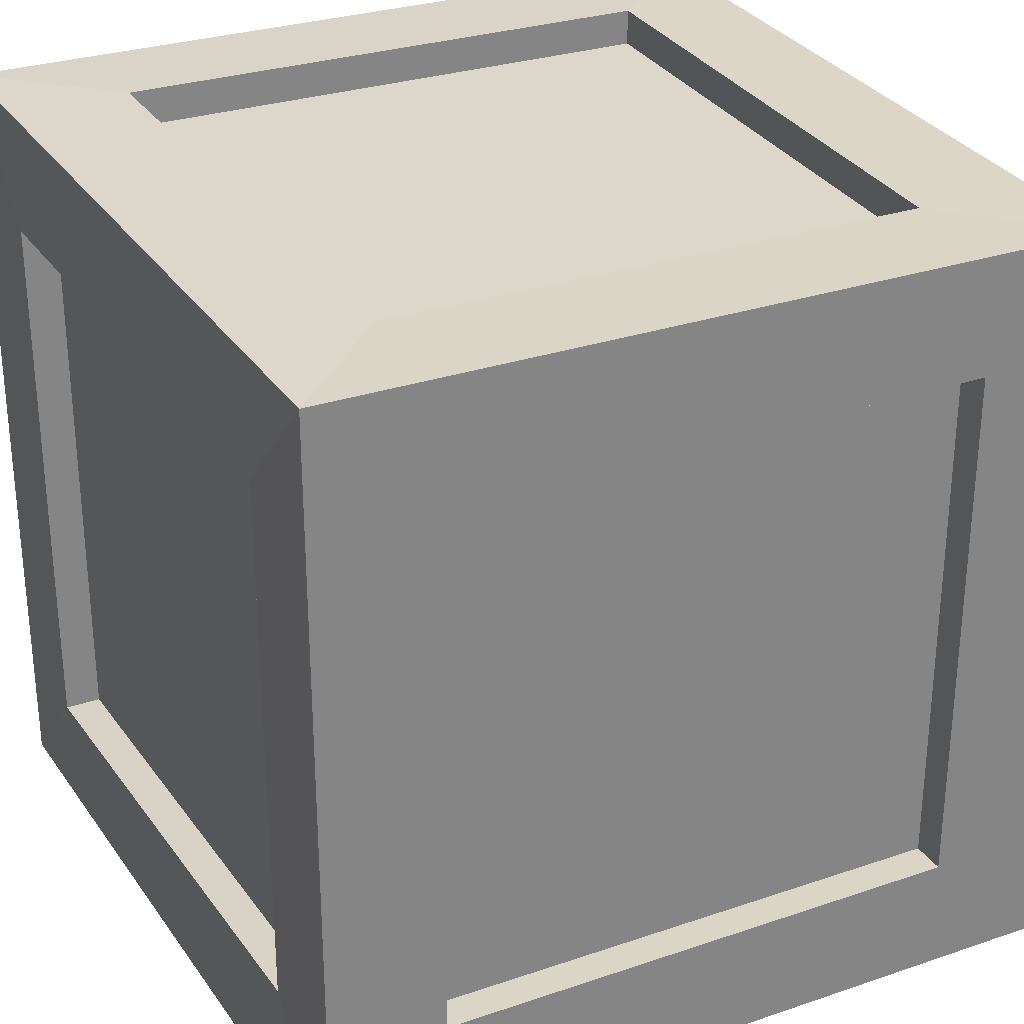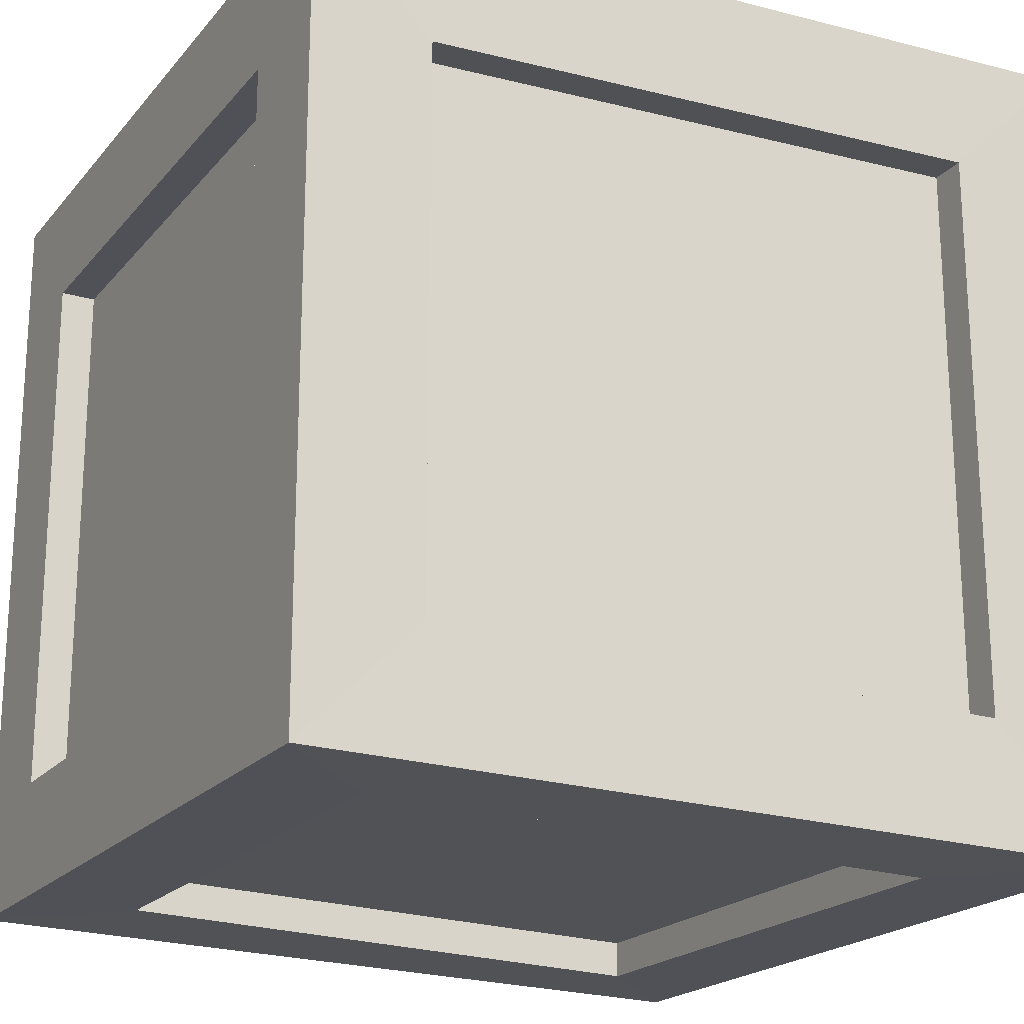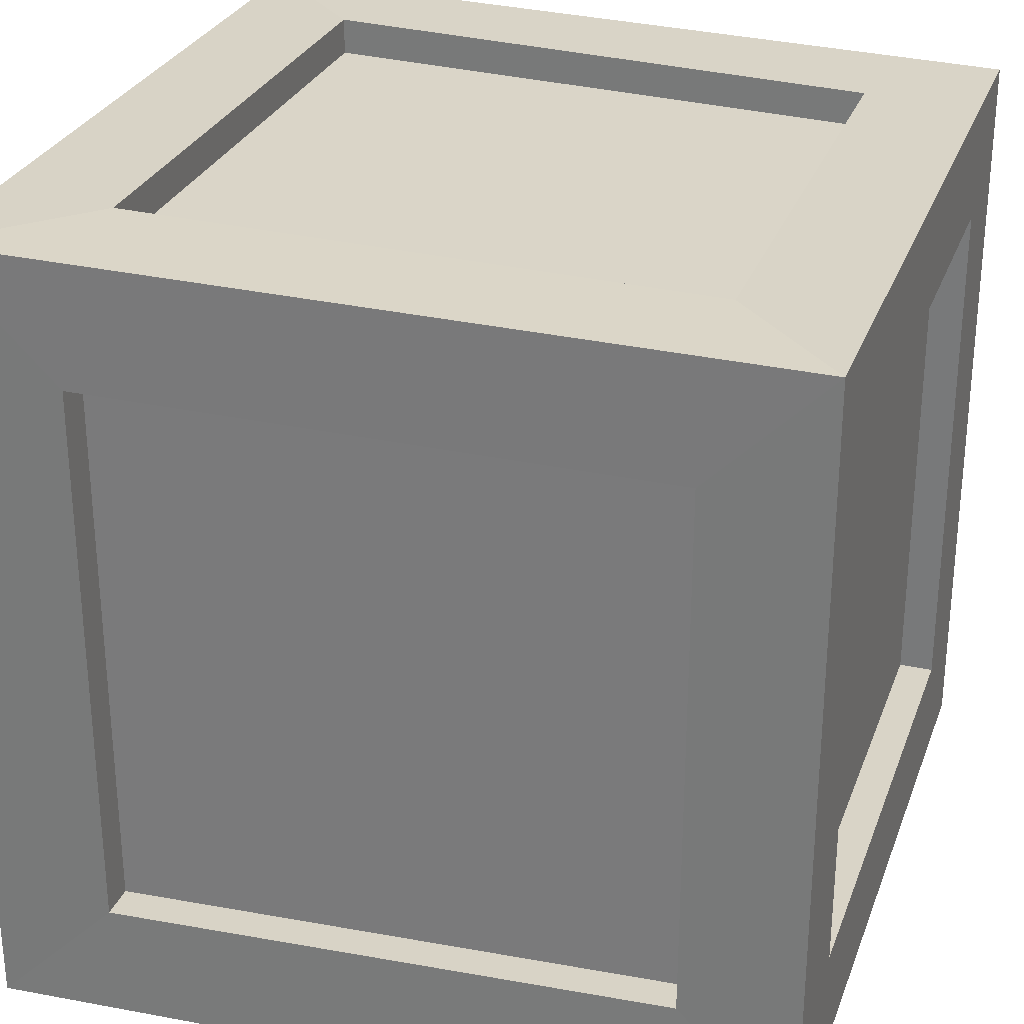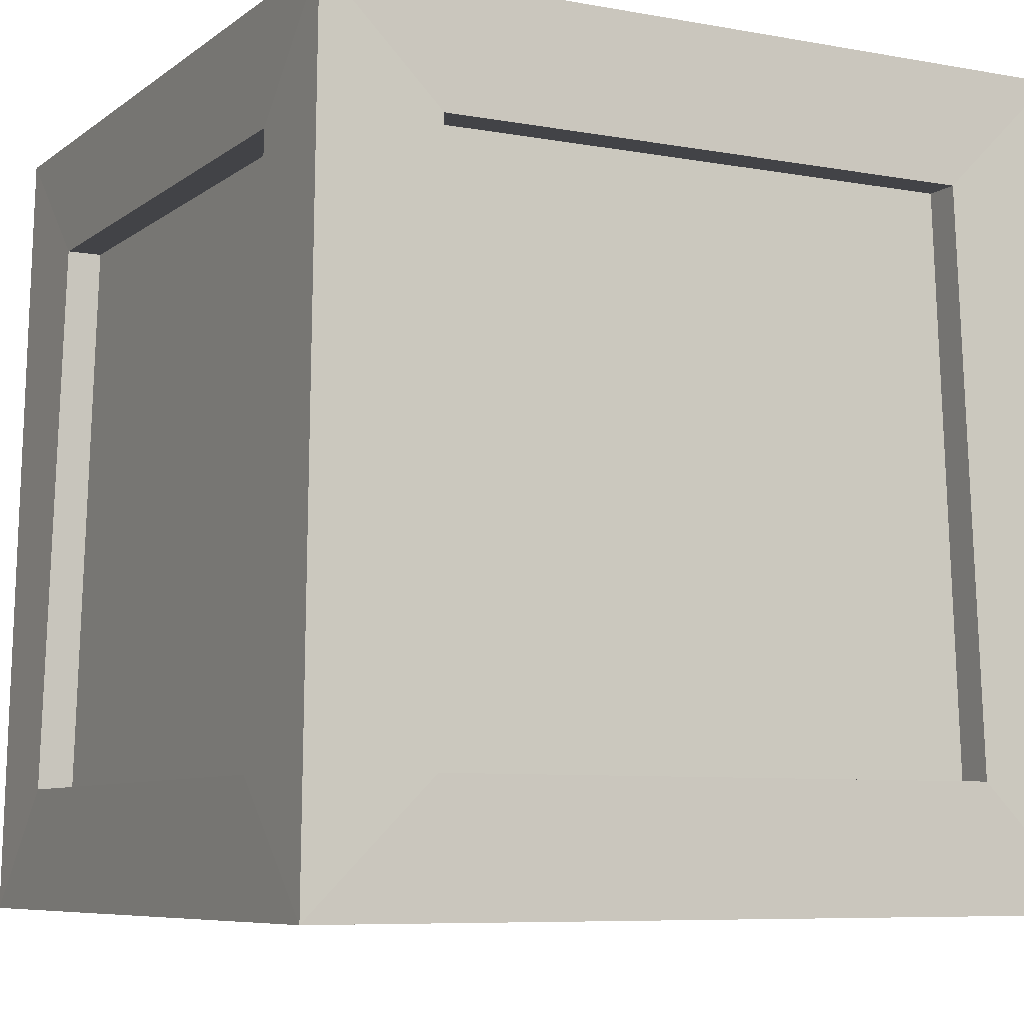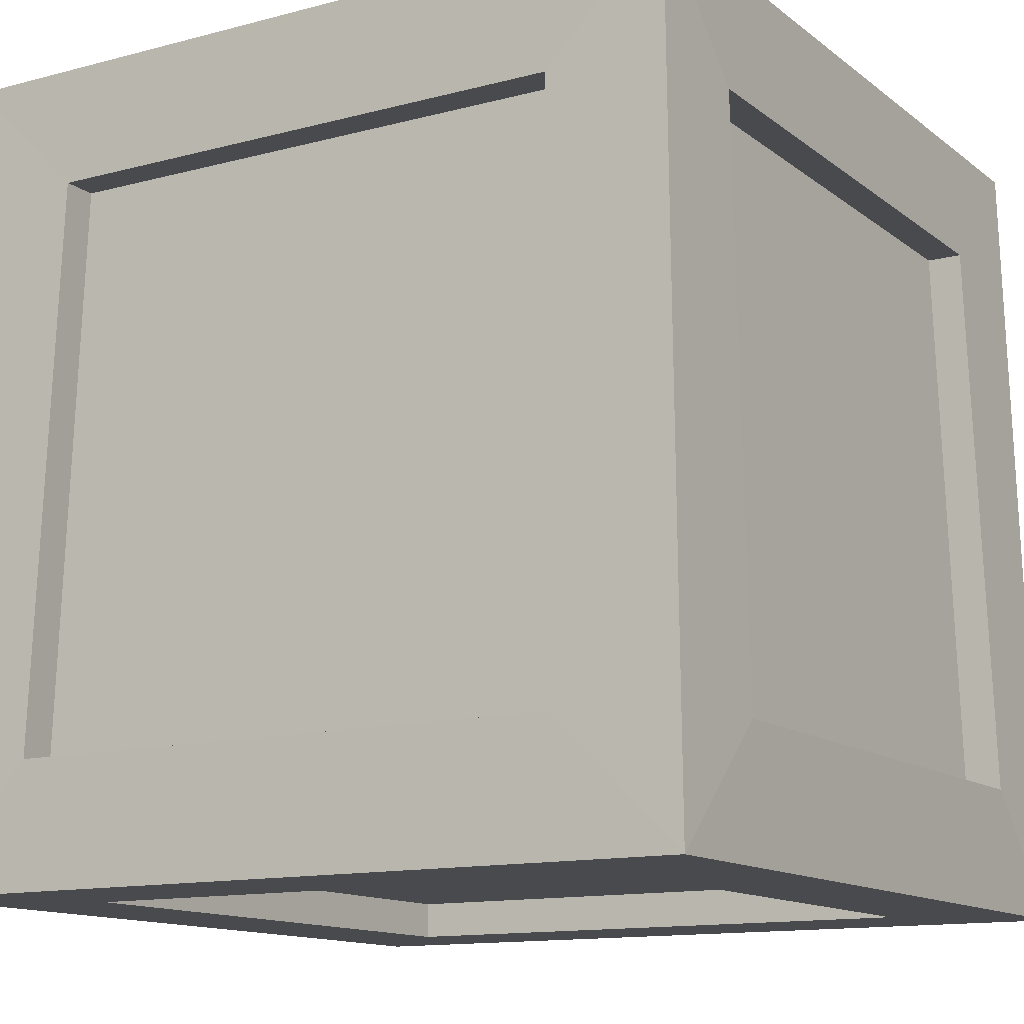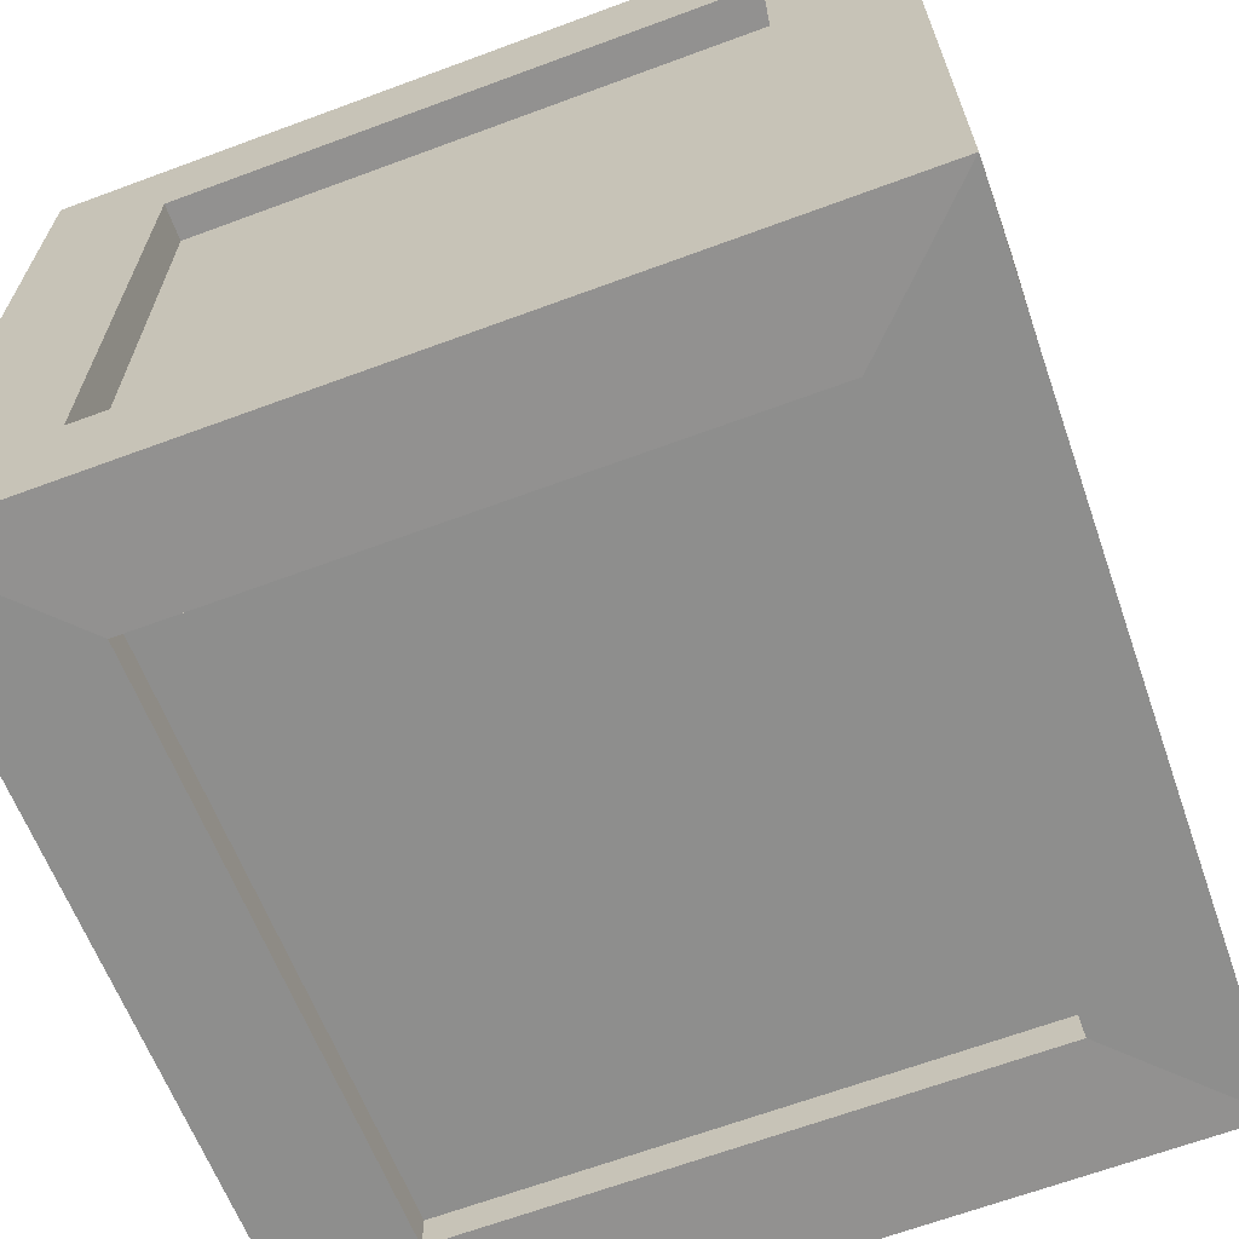
<metadata>
{"format":"obj","ext":"obj","renderer":"f3d","projection":"perspective","resolution":1024,"background":"white","views":[{"elev":29.0,"azim":153.2,"up":"+Z"},{"elev":-20.3,"azim":-117.9,"up":"+Z"},{"elev":28.4,"azim":108.1,"up":"+Z"},{"elev":-7.4,"azim":152.3,"up":"+Y"},{"elev":-13.0,"azim":-58.7,"up":"+Y"},{"elev":-66.1,"azim":20.4,"up":"+Z"}]}
</metadata>
<code>
v -0.8842 1.838 0.8853
v 0.885 1.838 0.8853
v -0.885 1.838 -0.8852
v 0.8842 1.838 -0.8852
v -0.6163 1.838 0.6154
v 0.6158 1.838 0.6154
v 0.6158 1.838 -0.6166
v -0.6163 1.838 -0.6166
v -0.6163 1.758 0.6154
v 0.6158 1.758 0.6154
v 0.6158 1.758 -0.6166
v -0.6163 1.758 -0.6166
v -0.9215 0 0.9227
v -0.9224 0 -0.9227
v -0.9222 0.2799 0.6414
v -0.8848 1.57 0.6154
v -0.8848 1.57 -0.6166
v -0.9222 0.2799 -0.6428
v -0.8389 0.2799 0.6414
v -0.8049 1.57 0.6154
v -0.8049 1.57 -0.6166
v -0.8389 0.2799 -0.6428
v 0.9224 0 0.9227
v 0.9215 0 -0.9227
v 0.6418 0 0.6414
v -0.6423 0 0.6414
v -0.6423 0 -0.6428
v 0.6418 0 -0.6428
v 0.6418 0.08336 0.6414
v -0.6423 0.08336 0.6414
v -0.6423 0.08336 -0.6428
v 0.6418 0.08336 -0.6428
v 0.8844 1.57 0.6154
v 0.9217 0.2799 0.6414
v 0.9217 0.2799 -0.6428
v 0.8844 1.57 -0.6166
v 0.8044 1.57 0.6154
v 0.8384 0.2799 0.6414
v 0.8384 0.2799 -0.6428
v 0.8044 1.57 -0.6166
v 0.6152 1.57 -0.8852
v 0.6412 0.2799 -0.9227
v -0.6429 0.2799 -0.9227
v -0.6169 1.57 -0.8852
v 0.6152 1.57 -0.8052
v 0.6412 0.2799 -0.8393
v -0.6429 0.2799 -0.8393
v -0.6169 1.57 -0.8052
v -0.6142 1.57 0.888
v -0.6402 0.2799 0.9254
v 0.6439 0.2799 0.9254
v 0.6178 1.57 0.888
v -0.6142 1.57 0.808
v -0.6402 0.2799 0.8421
v 0.6439 0.2799 0.8421
v 0.6178 1.57 0.808
f 9 10 11 12
f 1 2 6 5
f 2 4 7 6
f 4 3 8 7
f 3 1 5 8
f 5 6 10 9
f 6 7 11 10
f 7 8 12 11
f 8 5 9 12
f 19 20 21 22
f 13 1 16 15
f 1 3 17 16
f 3 14 18 17
f 14 13 15 18
f 15 16 20 19
f 16 17 21 20
f 17 18 22 21
f 18 15 19 22
f 29 30 31 32
f 23 13 26 25
f 13 14 27 26
f 14 24 28 27
f 24 23 25 28
f 25 26 30 29
f 26 27 31 30
f 27 28 32 31
f 28 25 29 32
f 37 38 39 40
f 2 23 34 33
f 23 24 35 34
f 24 4 36 35
f 4 2 33 36
f 33 34 38 37
f 34 35 39 38
f 35 36 40 39
f 36 33 37 40
f 45 46 47 48
f 4 24 42 41
f 24 14 43 42
f 14 3 44 43
f 3 4 41 44
f 41 42 46 45
f 42 43 47 46
f 43 44 48 47
f 44 41 45 48
f 53 54 55 56
f 1 13 50 49
f 13 23 51 50
f 23 2 52 51
f 2 1 49 52
f 49 50 54 53
f 50 51 55 54
f 51 52 56 55
f 52 49 53 56

</code>
